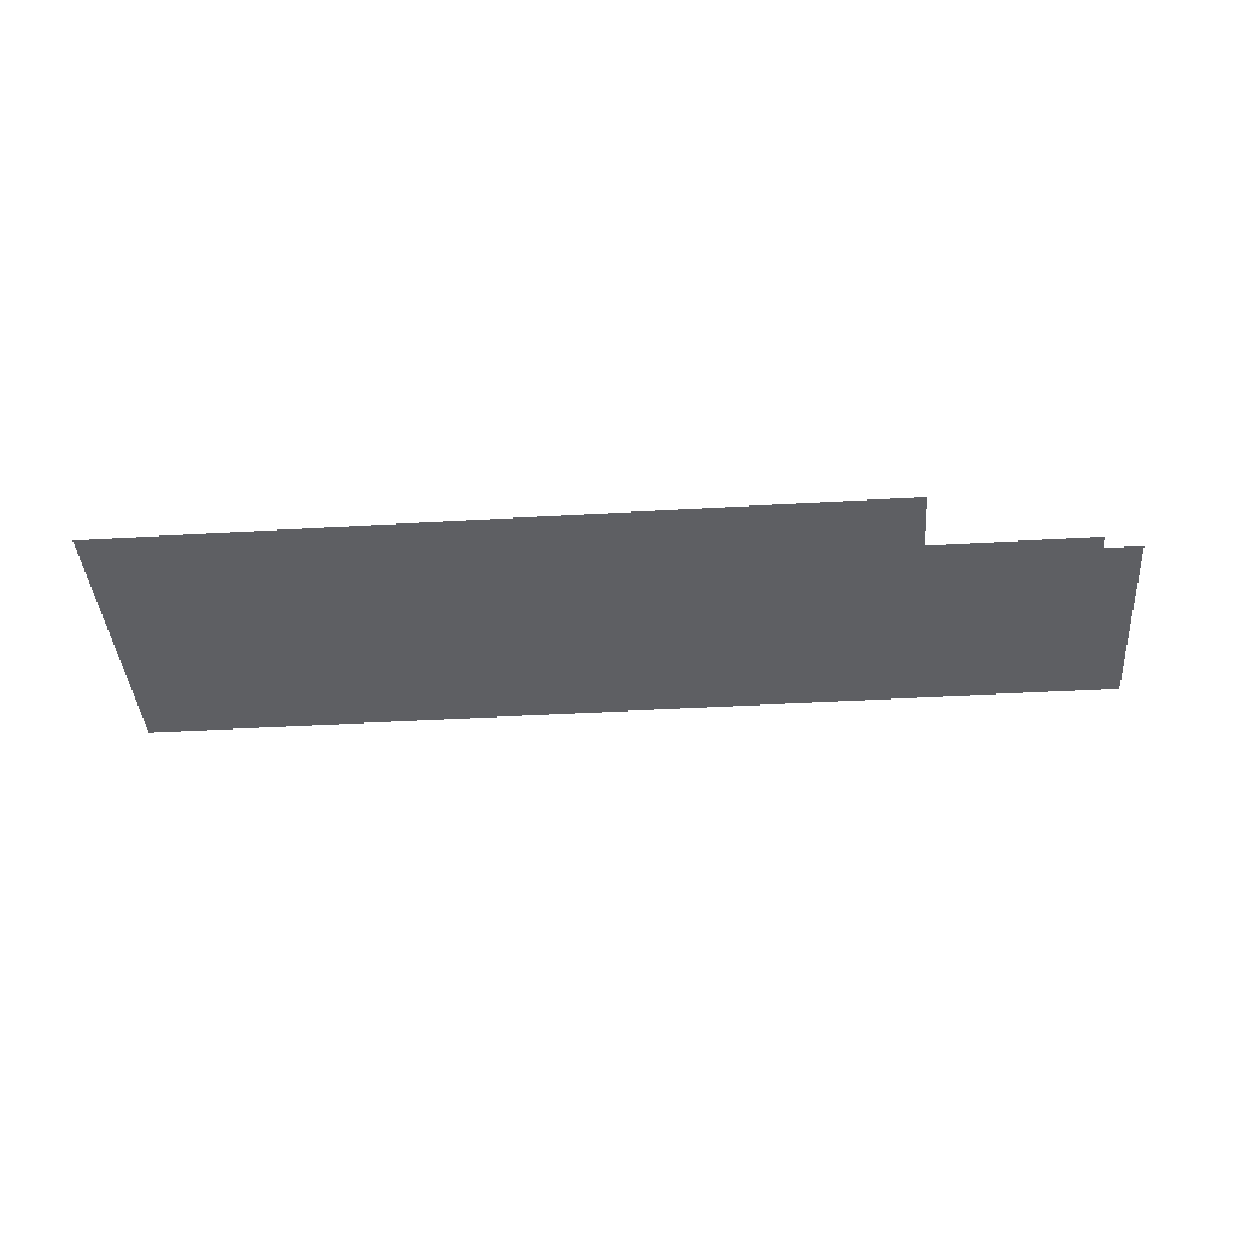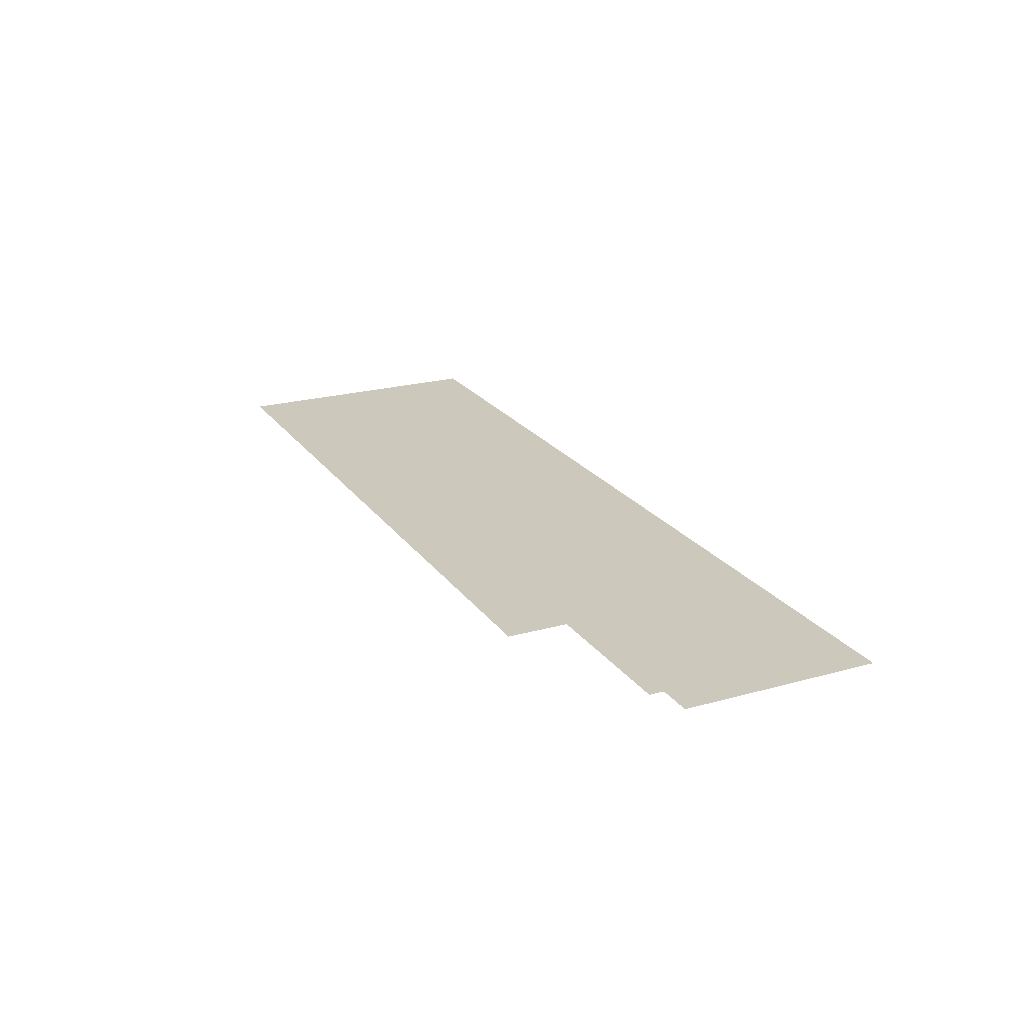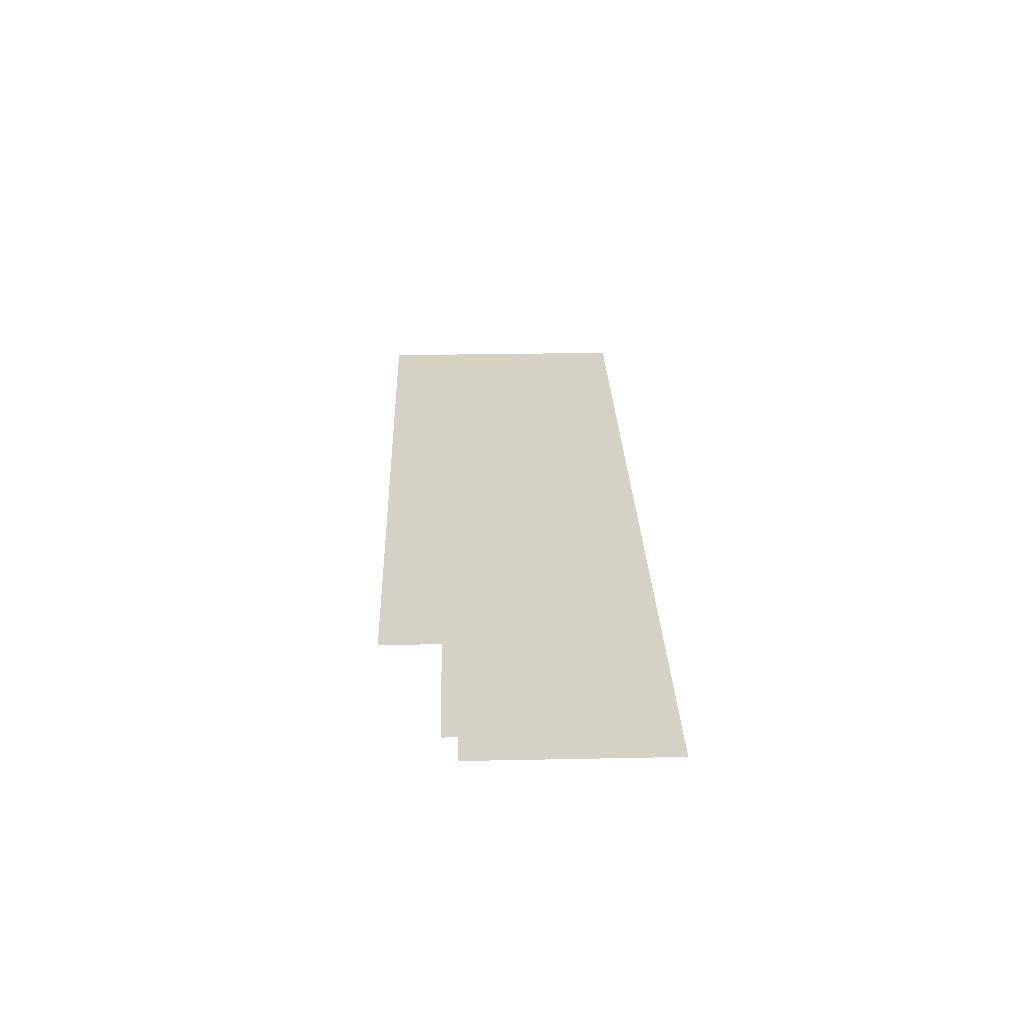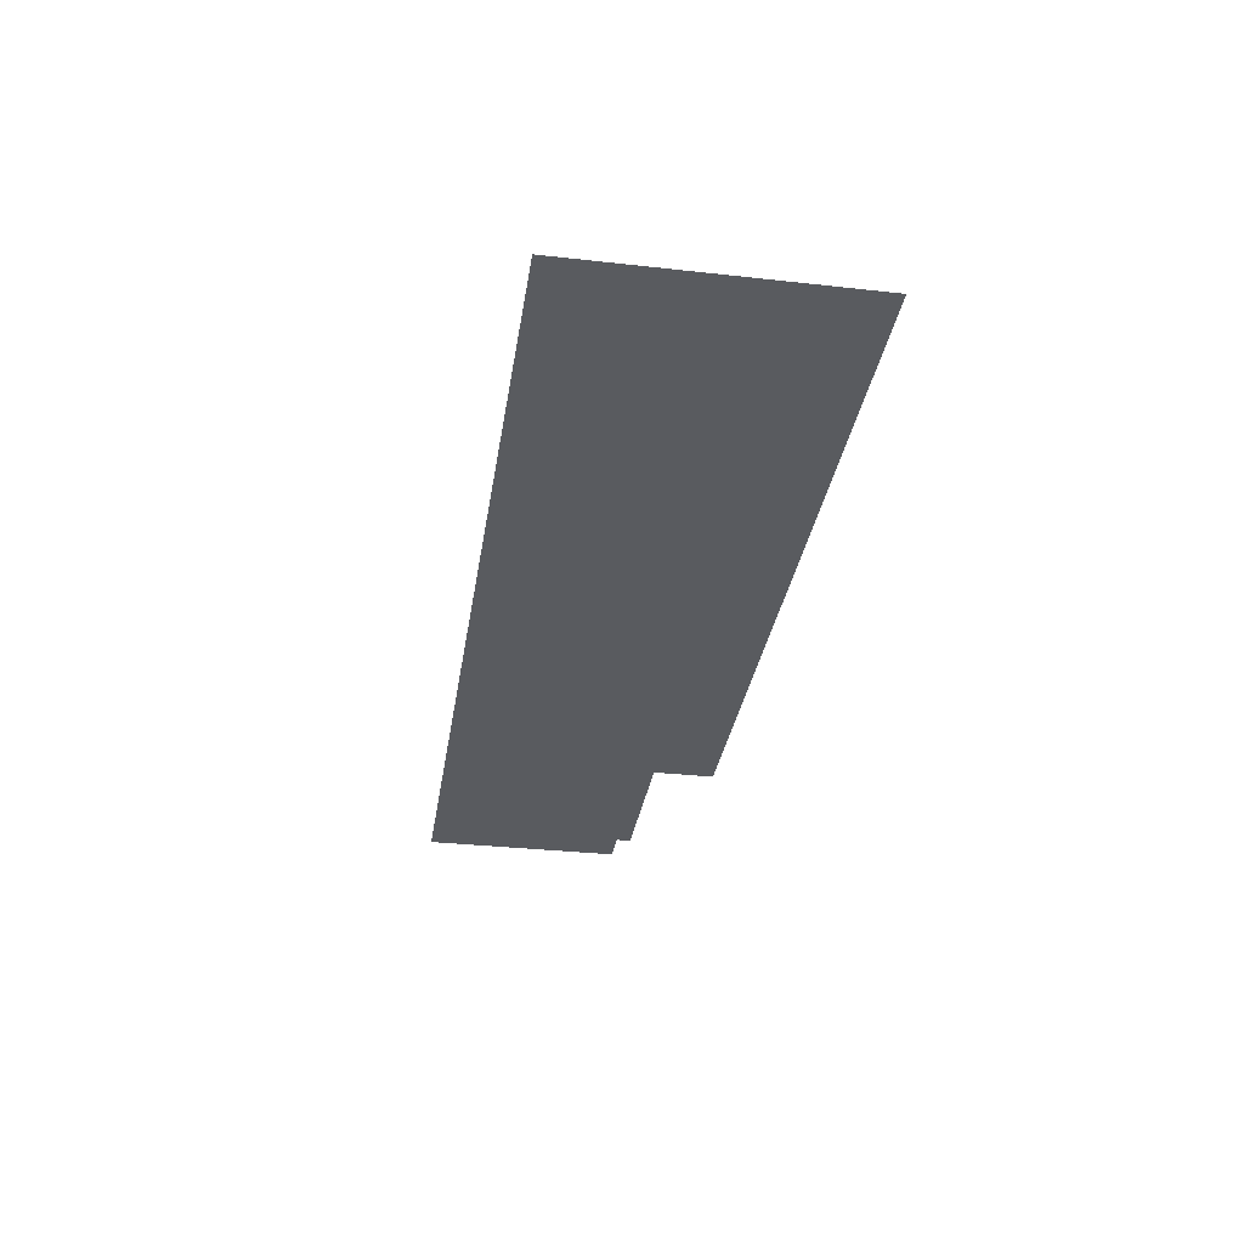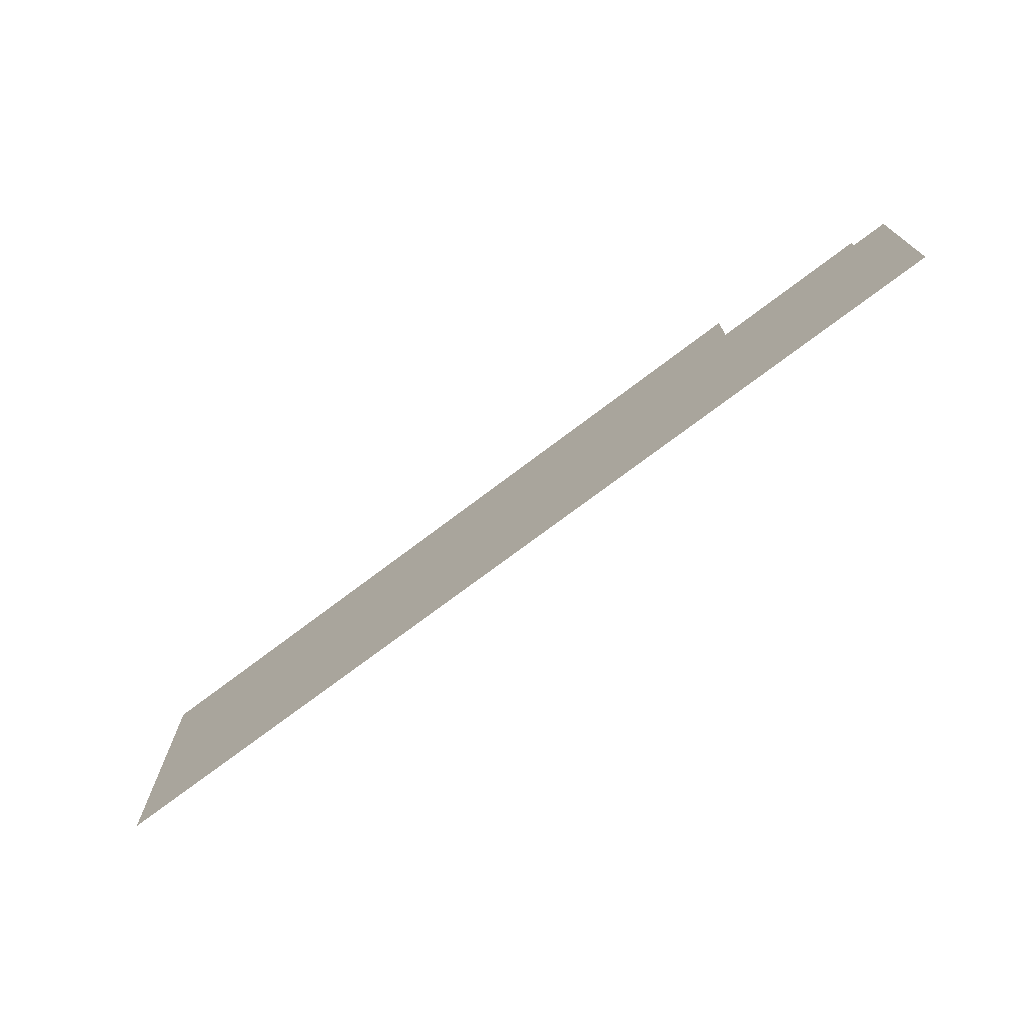
<metadata>
{"format":"obj","ext":"obj","renderer":"f3d","projection":"perspective","resolution":1024,"background":"white","views":[{"elev":-41.2,"azim":-175.8,"up":"+Z"},{"elev":22.2,"azim":-115.8,"up":"+Z"},{"elev":27.0,"azim":-91.8,"up":"+Z"},{"elev":-32.7,"azim":81.2,"up":"+Z"},{"elev":-72.6,"azim":-142.7,"up":"+Y"}]}
</metadata>
<code>
v -24.02 6.029 0.05
v -24.02 1.178 0.05
v 35.06 6.029 0.05
v 35.06 -15.71 0.05
v -39.27 -15.71 0.05
v -36.43 0.019 0.05
v -39.27 0.019 0.05
v -36.43 1.178 0.05
g Terrain_1668_2
f 1 3 2
f 2 3 4
f 4 5 2
f 5 6 2
f 7 6 5
f 8 2 6

</code>
